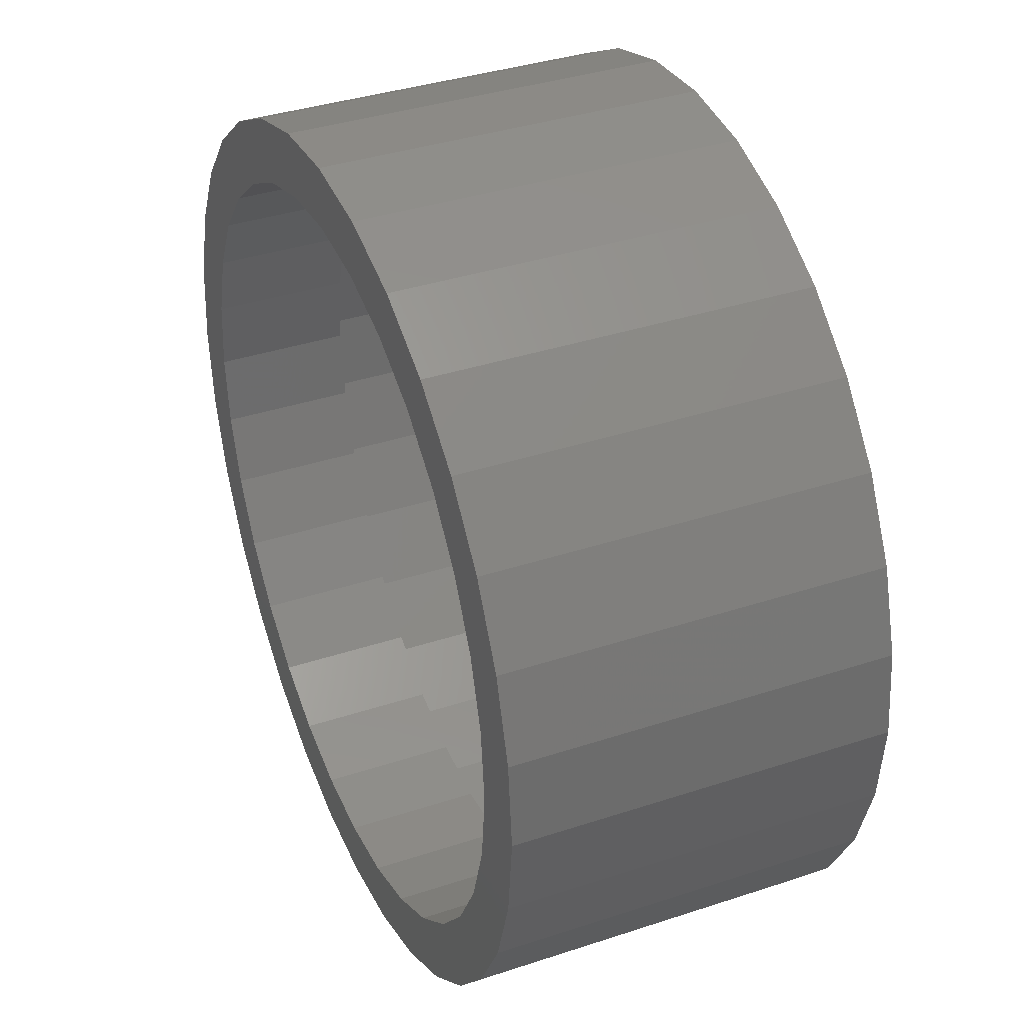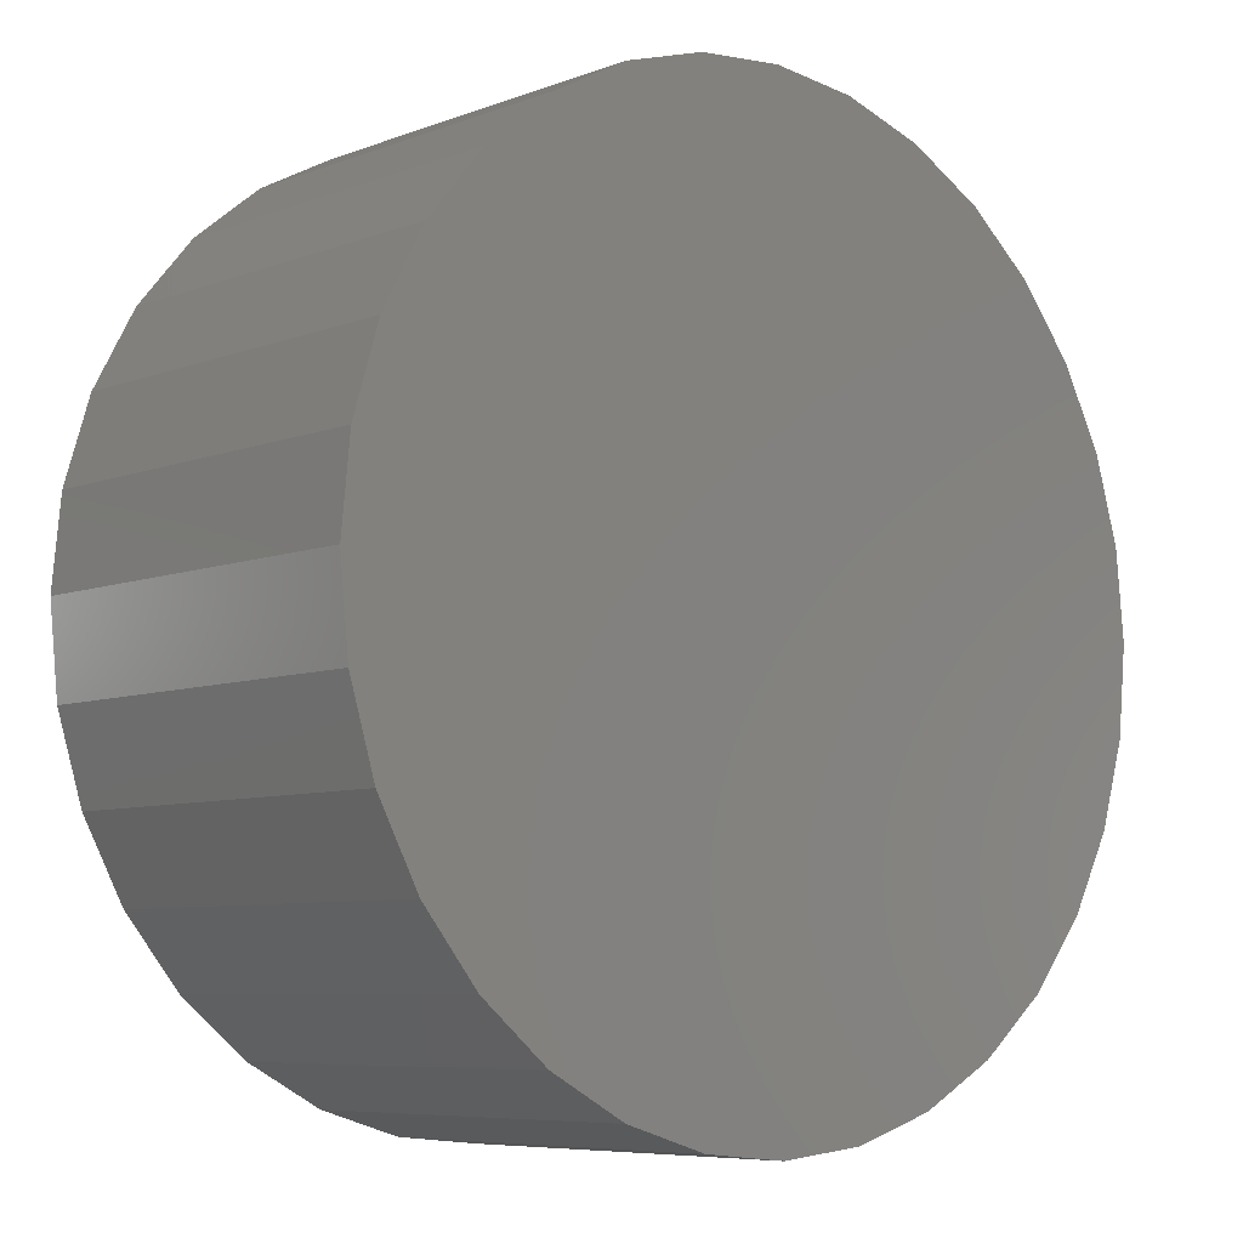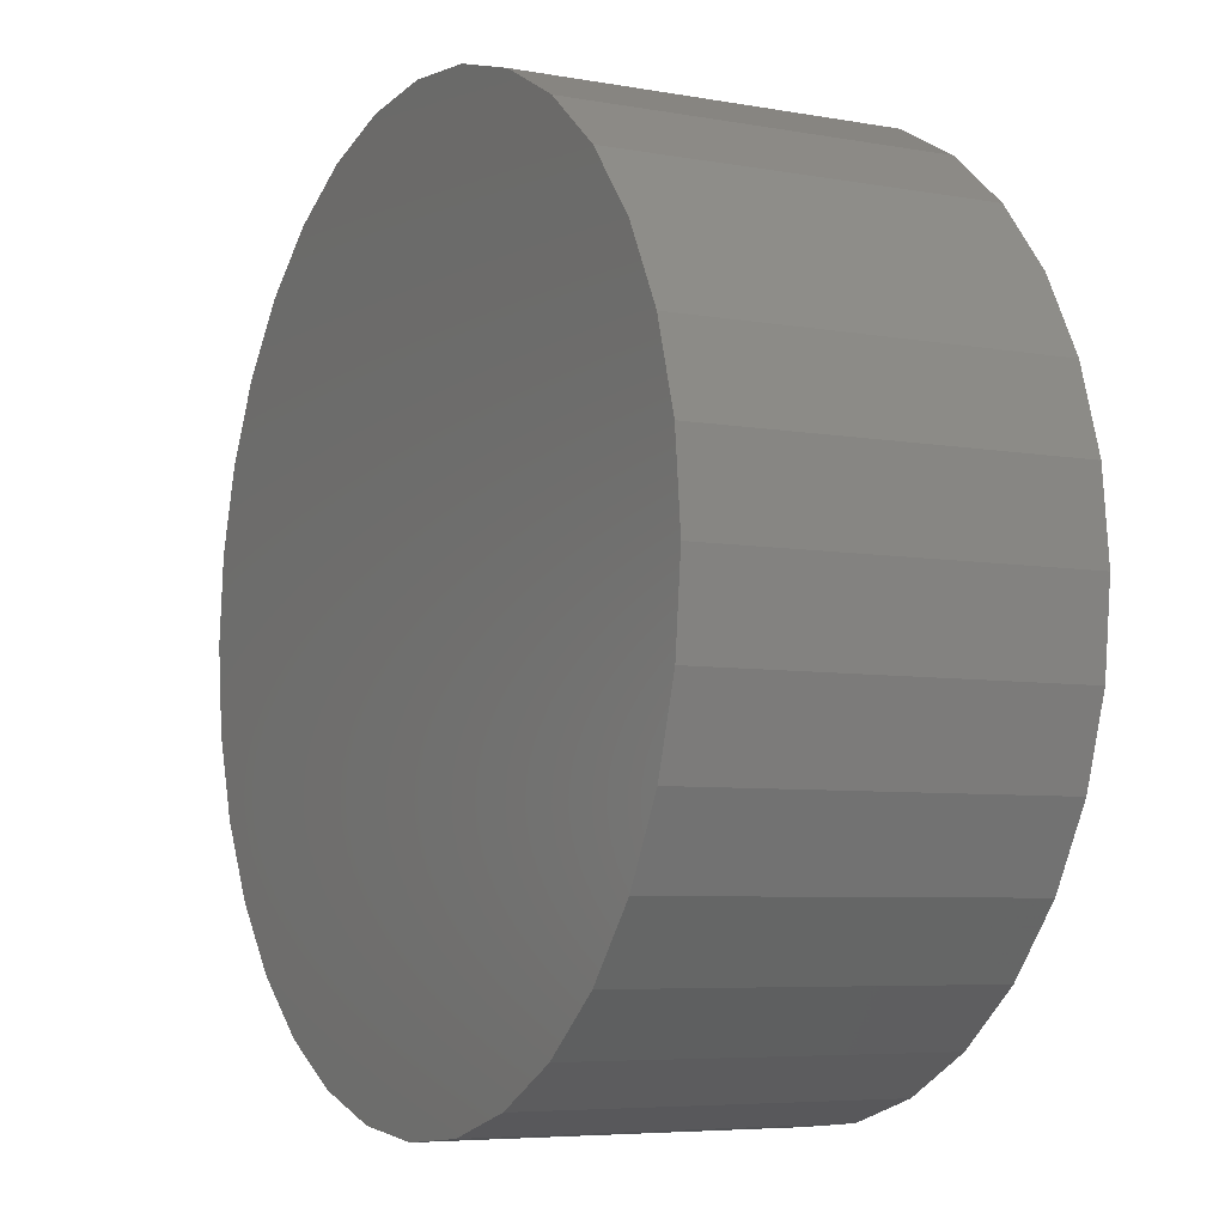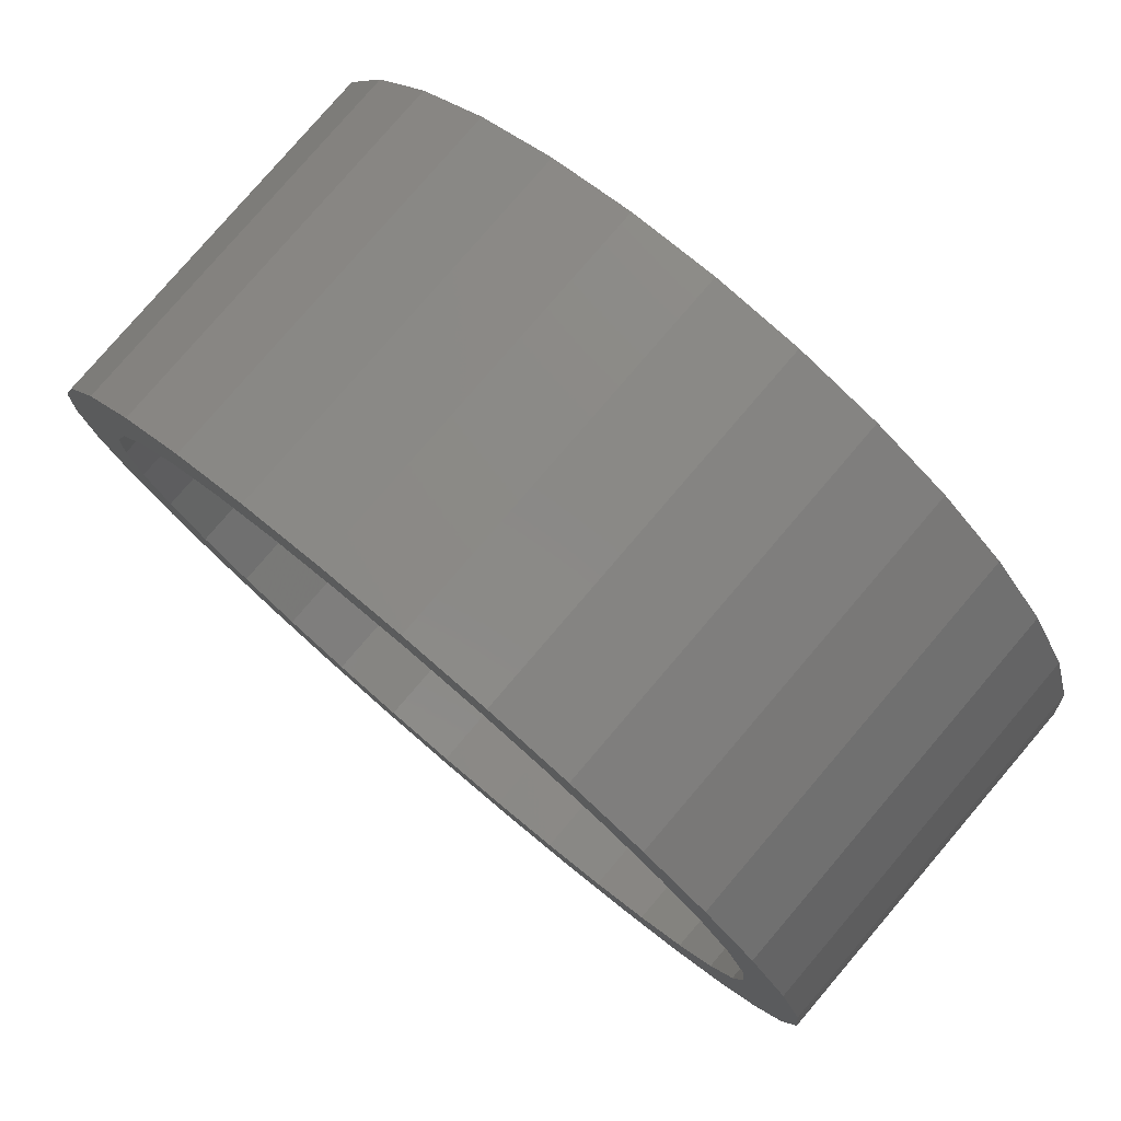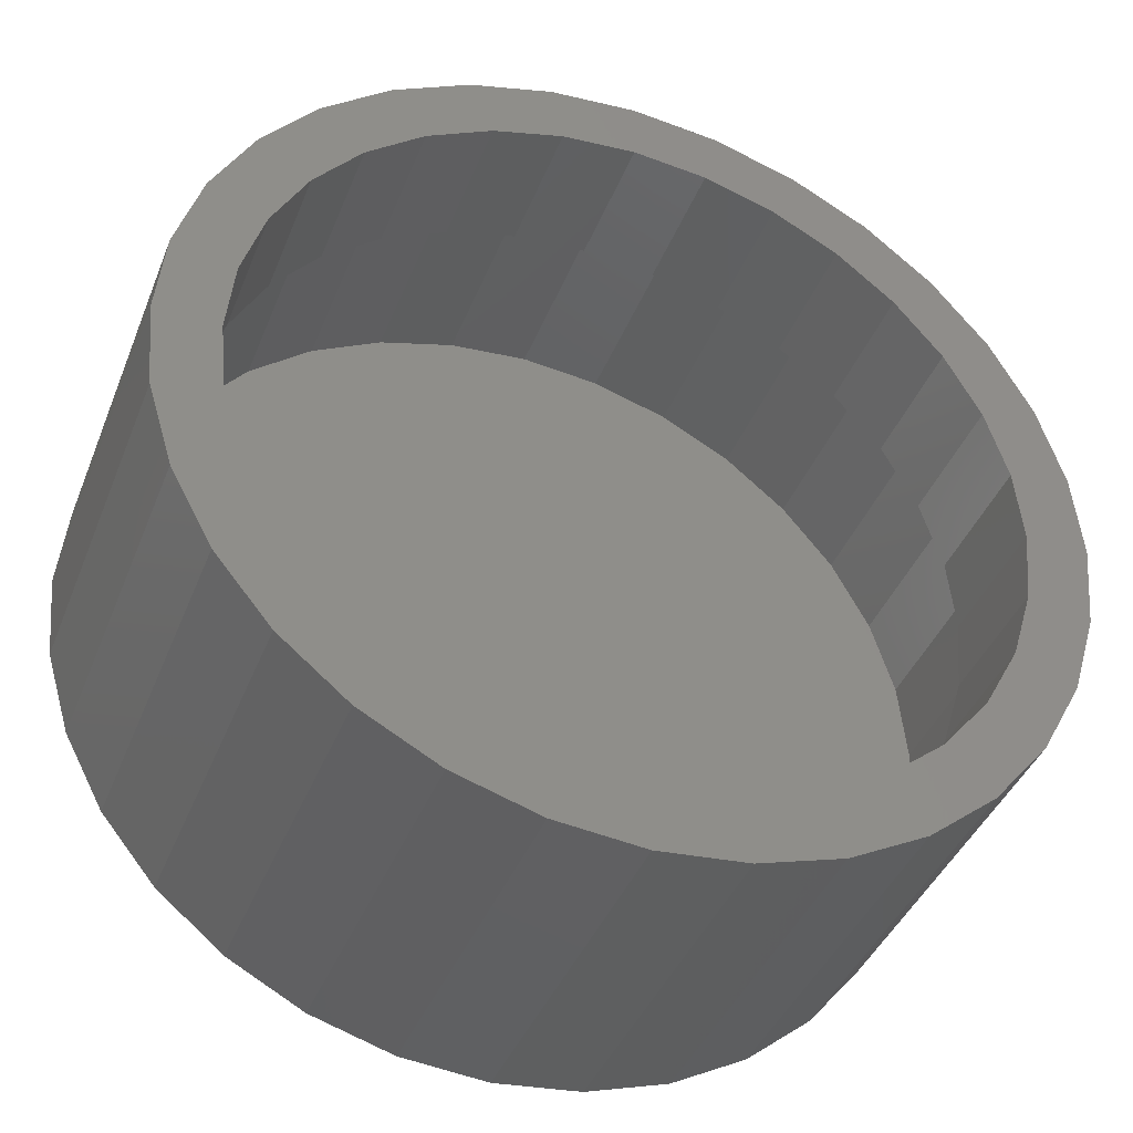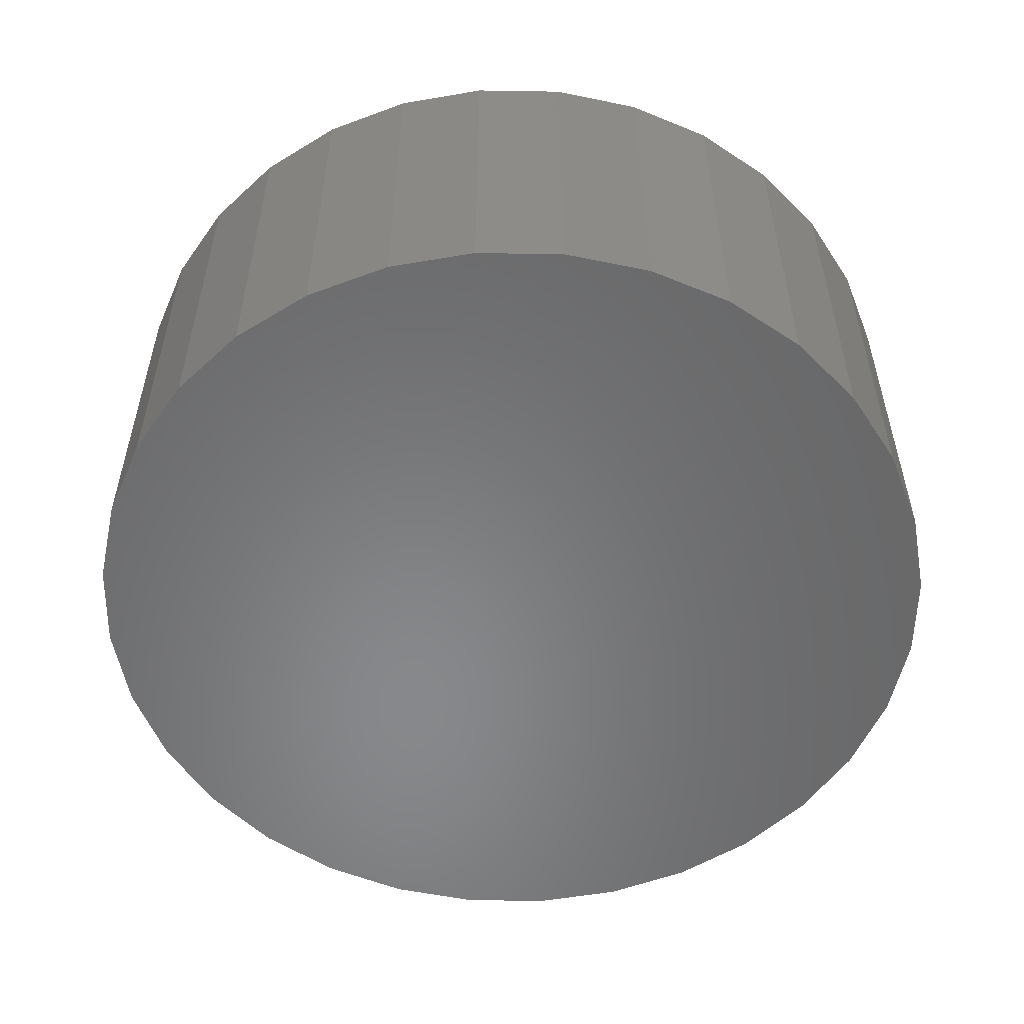
<metadata>
{"format":"stl","ext":"stl","renderer":"f3d","projection":"perspective","resolution":1024,"background":"white","views":[{"elev":37.3,"azim":-113.0,"up":"+Z"},{"elev":-7.1,"azim":-42.8,"up":"+Z"},{"elev":-6.0,"azim":61.3,"up":"+Z"},{"elev":79.2,"azim":-139.5,"up":"+Z"},{"elev":-40.9,"azim":159.4,"up":"+Z"},{"elev":-54.7,"azim":83.4,"up":"+Y"}]}
</metadata>
<code>
# stl→obj: 192 verts, 380 faces
v 0.007895 -0.08594 -0.237
v 0.002714 -0.08594 -0.2605
v 0.05354 -0.08594 -0.2555
v 0.007895 -0.08594 0.237
v 0.05354 -0.08594 0.2555
v 0.002714 -0.08594 0.2605
v -0.04811 -0.08594 0.2555
v -0.1238 -0.08594 0.1971
v -0.0828 -0.08594 0.219
v -0.142 -0.08594 0.2166
v -0.1815 -0.08594 0.1842
v -0.1238 -0.08594 -0.1971
v -0.142 -0.08594 -0.2166
v -0.0828 -0.08594 -0.219
v -0.04811 -0.08594 -0.2555
v 0.1024 -0.08594 0.2407
v 0.05413 -0.08594 0.2325
v 0.09859 -0.08594 0.219
v 0.1475 -0.08594 -0.2166
v 0.1869 -0.08594 -0.1842
v 0.1396 -0.08594 -0.1971
v 0.09859 -0.08594 -0.219
v 0.1024 -0.08594 -0.2407
v 0.05413 -0.08594 -0.2325
v -0.09699 -0.08594 0.2407
v -0.03834 -0.08594 0.2325
v -0.09699 -0.08594 -0.2407
v -0.03834 -0.08594 -0.2325
v -0.1815 -0.08594 -0.1842
v -0.1597 -0.08594 -0.1676
v -0.2139 -0.08594 -0.1447
v -0.1892 -0.08594 -0.1317
v -0.238 -0.08594 -0.0997
v -0.2111 -0.08594 -0.0907
v -0.2528 -0.08594 -0.05083
v -0.2246 -0.08594 -0.04624
v -0.2578 -0.08594 9.571e-17
v -0.2291 -0.08594 1.024e-16
v -0.2528 -0.08594 0.05083
v -0.2246 -0.08594 0.04624
v -0.238 -0.08594 0.0997
v -0.2111 -0.08594 0.0907
v -0.2139 -0.08594 0.1447
v -0.1892 -0.08594 0.1317
v -0.1597 -0.08594 0.1676
v 0.1475 -0.08594 0.2166
v 0.1396 -0.08594 0.1971
v 0.1869 -0.08594 0.1842
v 0.1755 -0.08594 0.1676
v 0.2193 -0.08594 0.1447
v 0.205 -0.08594 0.1317
v 0.2434 -0.08594 0.0997
v 0.2269 -0.08594 0.0907
v 0.2582 -0.08594 0.05083
v 0.2403 -0.08594 0.04624
v 0.2632 -0.08594 -9.571e-17
v 0.2449 -0.08594 -6.092e-17
v 0.2582 -0.08594 -0.05083
v 0.2403 -0.08594 -0.04624
v 0.2434 -0.08594 -0.0997
v 0.2269 -0.08594 -0.0907
v 0.2193 -0.08594 -0.1447
v 0.205 -0.08594 -0.1317
v 0.1755 -0.08594 -0.1676
v 0.002714 -0.2109 0.2605
v 0.05354 -0.2109 0.2555
v -0.04811 -0.2109 0.2555
v -0.09699 -0.2109 0.2407
v 0.1024 -0.2109 0.2407
v 0.05354 -0.2109 -0.2555
v -0.04811 -0.2109 -0.2555
v 0.1024 -0.2109 -0.2407
v 0.002714 -0.2109 -0.2605
v -0.09699 -0.2109 -0.2407
v -0.142 -0.2109 -0.2166
v 0.1475 -0.2109 -0.2166
v -0.1815 -0.2109 -0.1842
v 0.1869 -0.2109 -0.1842
v -0.2139 -0.2109 -0.1447
v 0.2193 -0.2109 -0.1447
v -0.238 -0.2109 -0.0997
v 0.2434 -0.2109 -0.0997
v -0.2528 -0.2109 -0.05083
v 0.2582 -0.2109 -0.05083
v -0.2578 -0.2109 9.571e-17
v 0.2632 -0.2109 -9.571e-17
v -0.2528 -0.2109 0.05083
v 0.2582 -0.2109 0.05083
v -0.238 -0.2109 0.0997
v 0.2434 -0.2109 0.0997
v -0.2139 -0.2109 0.1447
v 0.2193 -0.2109 0.1447
v -0.1815 -0.2109 0.1842
v 0.1869 -0.2109 0.1842
v -0.142 -0.2109 0.2166
v 0.1475 -0.2109 0.2166
v 0.007895 8.327e-17 -0.237
v 0.05413 8.84e-17 -0.2325
v 0.09859 9.334e-17 -0.219
v 0.1396 9.789e-17 -0.1971
v 0.1755 1.019e-16 -0.1676
v 0.205 1.051e-16 -0.1317
v 0.2269 1.076e-16 -0.0907
v 0.2403 1.091e-16 -0.04624
v 0.2449 1.096e-16 -6.092e-17
v -0.03834 7.813e-17 -0.2325
v -0.0828 7.32e-17 -0.219
v -0.1238 6.865e-17 -0.1971
v -0.1597 6.466e-17 -0.1676
v -0.1892 6.139e-17 -0.1317
v -0.2111 5.896e-17 -0.0907
v -0.2246 5.746e-17 -0.04624
v -0.2291 5.695e-17 1.024e-16
v 0.007895 8.327e-17 0.237
v -0.03834 7.813e-17 0.2325
v -0.0828 7.32e-17 0.219
v -0.1238 6.865e-17 0.1971
v -0.1597 6.466e-17 0.1676
v -0.1892 6.139e-17 0.1317
v -0.2111 5.896e-17 0.0907
v -0.2246 5.746e-17 0.04624
v 0.05413 8.84e-17 0.2325
v 0.09859 9.334e-17 0.219
v 0.1396 9.789e-17 0.1971
v 0.1755 1.019e-16 0.1676
v 0.205 1.051e-16 0.1317
v 0.2269 1.076e-16 0.0907
v 0.2403 1.091e-16 0.04624
v -0.04596 7.729e-17 0.2708
v 0.007895 8.327e-17 0.2761
v -0.09775 7.154e-17 0.2551
v -0.1455 6.624e-17 0.2295
v -0.2472 5.495e-17 0.1056
v 0.06175 8.925e-17 0.2708
v 0.06175 8.925e-17 -0.2708
v 0.007895 8.327e-17 -0.2761
v -0.1873 6.159e-17 0.1952
v -0.2216 5.778e-17 0.1534
v -0.2216 5.778e-17 -0.1534
v -0.2472 5.495e-17 -0.1056
v -0.2629 5.321e-17 -0.05386
v -0.2682 5.262e-17 4.304e-18
v -0.2629 5.321e-17 0.05386
v -0.1873 6.159e-17 -0.1952
v -0.1455 6.624e-17 -0.2295
v -0.09775 7.154e-17 -0.2551
v -0.04596 7.729e-17 -0.2708
v 0.2629 1.116e-16 0.1056
v 0.2374 1.088e-16 0.1534
v 0.2031 1.049e-16 0.1952
v 0.1613 1.003e-16 0.2295
v 0.1135 9.5e-17 0.2551
v 0.2374 1.088e-16 -0.1534
v 0.2629 1.116e-16 -0.1056
v 0.2787 1.133e-16 -0.05386
v 0.284 1.139e-16 -1.309e-16
v 0.2787 1.133e-16 0.05386
v 0.1613 1.003e-16 -0.2295
v 0.2031 1.049e-16 -0.1952
v 0.1135 9.5e-17 -0.2551
v 0.284 -0.2344 -6.331e-17
v 0.2787 -0.2344 -0.05386
v 0.2629 -0.2344 -0.1056
v 0.2374 -0.2344 -0.1534
v 0.2031 -0.2344 -0.1952
v 0.1613 -0.2344 -0.2295
v 0.1135 -0.2344 -0.2551
v 0.06175 -0.2344 -0.2708
v 0.007895 -0.2344 -0.2761
v -0.04596 -0.2344 -0.2708
v -0.09775 -0.2344 -0.2551
v -0.1455 -0.2344 -0.2295
v -0.1873 -0.2344 -0.1952
v -0.2216 -0.2344 -0.1534
v -0.2472 -0.2344 -0.1056
v -0.2629 -0.2344 -0.05386
v -0.2682 -0.2344 4.304e-18
v -0.2629 -0.2344 0.05386
v -0.2472 -0.2344 0.1056
v -0.2216 -0.2344 0.1534
v -0.1873 -0.2344 0.1952
v -0.1455 -0.2344 0.2295
v -0.09775 -0.2344 0.2551
v -0.04596 -0.2344 0.2708
v 0.007895 -0.2344 0.2761
v 0.06175 -0.2344 0.2708
v 0.1135 -0.2344 0.2551
v 0.1613 -0.2344 0.2295
v 0.2031 -0.2344 0.1952
v 0.2374 -0.2344 0.1534
v 0.2629 -0.2344 0.1056
v 0.2787 -0.2344 0.05386
f 1 2 3
f 4 5 6
f 4 6 7
f 8 9 10
f 10 11 8
f 12 13 14
f 1 15 2
f 4 16 5
f 16 4 17
f 16 17 18
f 19 20 21
f 21 22 19
f 23 19 22
f 23 22 24
f 23 24 1
f 1 3 23
f 25 10 9
f 25 9 26
f 25 26 4
f 25 4 7
f 27 15 1
f 27 1 28
f 27 28 14
f 27 14 13
f 13 12 29
f 29 12 30
f 29 30 31
f 31 30 32
f 31 32 33
f 33 32 34
f 33 34 35
f 35 34 36
f 35 36 37
f 37 36 38
f 37 38 39
f 39 38 40
f 39 40 41
f 41 40 42
f 41 42 43
f 43 42 44
f 43 44 11
f 11 44 45
f 11 45 8
f 16 18 46
f 46 18 47
f 46 47 48
f 48 47 49
f 48 49 50
f 50 49 51
f 50 51 52
f 52 51 53
f 52 53 54
f 54 53 55
f 54 55 56
f 56 55 57
f 56 57 58
f 58 57 59
f 58 59 60
f 60 59 61
f 60 61 62
f 62 61 63
f 62 63 20
f 20 63 64
f 20 64 21
f 65 66 67
f 68 67 66
f 69 68 66
f 70 71 72
f 73 71 70
f 71 74 72
f 72 74 75
f 72 75 76
f 76 75 77
f 76 77 78
f 78 77 79
f 78 79 80
f 80 79 81
f 80 81 82
f 82 81 83
f 82 83 84
f 84 83 85
f 84 85 86
f 86 85 87
f 86 87 88
f 88 87 89
f 88 89 90
f 90 89 91
f 90 91 92
f 92 91 93
f 92 93 94
f 94 93 95
f 94 95 96
f 96 95 68
f 96 68 69
f 97 24 98
f 98 24 22
f 98 22 99
f 99 22 21
f 99 21 100
f 100 21 64
f 100 64 101
f 101 64 63
f 101 63 102
f 102 63 61
f 102 61 103
f 103 61 59
f 103 59 104
f 104 59 57
f 104 57 105
f 24 97 1
f 1 97 106
f 1 106 28
f 28 106 107
f 28 107 14
f 14 107 108
f 14 108 12
f 12 108 109
f 12 109 30
f 30 109 110
f 30 110 32
f 32 110 111
f 32 111 34
f 34 111 112
f 34 112 36
f 36 112 113
f 36 113 38
f 114 26 115
f 115 26 9
f 115 9 116
f 116 9 8
f 116 8 117
f 117 8 45
f 117 45 118
f 118 45 44
f 118 44 119
f 119 44 42
f 119 42 120
f 120 42 40
f 120 40 121
f 121 40 38
f 121 38 113
f 26 114 4
f 4 114 122
f 4 122 17
f 17 122 123
f 17 123 18
f 18 123 124
f 18 124 47
f 47 124 125
f 47 125 49
f 49 125 126
f 49 126 51
f 51 126 127
f 51 127 53
f 53 127 128
f 53 128 55
f 55 128 105
f 55 105 57
f 2 70 3
f 3 70 72
f 3 72 23
f 23 72 76
f 23 76 19
f 19 76 78
f 19 78 20
f 20 78 80
f 20 80 62
f 62 80 82
f 62 82 60
f 60 82 84
f 60 84 58
f 58 84 86
f 58 86 56
f 70 2 73
f 73 2 15
f 73 15 71
f 71 15 27
f 71 27 74
f 74 27 13
f 74 13 75
f 75 13 29
f 75 29 77
f 77 29 31
f 77 31 79
f 79 31 33
f 79 33 81
f 81 33 35
f 81 35 83
f 83 35 37
f 83 37 85
f 6 67 7
f 7 67 68
f 7 68 25
f 25 68 95
f 25 95 10
f 10 95 93
f 10 93 11
f 11 93 91
f 11 91 43
f 43 91 89
f 43 89 41
f 41 89 87
f 41 87 39
f 39 87 85
f 39 85 37
f 67 6 65
f 65 6 5
f 65 5 66
f 66 5 16
f 66 16 69
f 69 16 46
f 69 46 96
f 96 46 48
f 96 48 94
f 94 48 50
f 94 50 92
f 92 50 52
f 92 52 90
f 90 52 54
f 90 54 88
f 88 54 56
f 88 56 86
f 129 130 114
f 131 129 114
f 131 114 115
f 115 132 131
f 120 133 119
f 114 130 134
f 135 136 97
f 115 116 132
f 132 116 117
f 132 117 137
f 137 117 118
f 137 118 138
f 138 118 119
f 138 119 133
f 109 139 110
f 110 139 140
f 110 140 111
f 111 140 141
f 111 141 112
f 112 141 142
f 112 142 113
f 113 142 143
f 113 143 121
f 121 143 133
f 121 133 120
f 108 139 109
f 139 108 144
f 144 108 107
f 144 107 145
f 145 107 106
f 145 106 146
f 136 147 97
f 97 147 146
f 97 146 106
f 127 126 148
f 148 126 125
f 148 125 149
f 149 125 124
f 149 124 150
f 150 124 123
f 150 123 151
f 151 123 122
f 151 122 152
f 152 122 114
f 152 114 134
f 101 102 153
f 153 102 103
f 153 103 154
f 154 103 104
f 154 104 155
f 155 104 105
f 155 105 156
f 156 105 128
f 156 128 157
f 157 128 127
f 157 127 148
f 98 99 158
f 158 99 100
f 158 100 159
f 159 100 101
f 159 101 153
f 158 160 98
f 98 160 135
f 98 135 97
f 156 161 155
f 155 161 162
f 155 162 154
f 154 162 163
f 154 163 153
f 153 163 164
f 153 164 159
f 159 164 165
f 159 165 158
f 158 165 166
f 158 166 160
f 160 166 167
f 160 167 135
f 135 167 168
f 135 168 136
f 136 168 169
f 136 169 147
f 147 169 170
f 147 170 146
f 146 170 171
f 146 171 145
f 145 171 172
f 145 172 144
f 144 172 173
f 144 173 139
f 139 173 174
f 139 174 140
f 140 174 175
f 140 175 141
f 141 175 176
f 141 176 142
f 142 176 177
f 142 177 143
f 143 177 178
f 143 178 133
f 133 178 179
f 133 179 138
f 138 179 180
f 138 180 137
f 137 180 181
f 137 181 132
f 132 181 182
f 132 182 131
f 131 182 183
f 131 183 129
f 129 183 184
f 129 184 130
f 130 184 185
f 130 185 134
f 134 185 186
f 134 186 152
f 152 186 187
f 152 187 151
f 151 187 188
f 151 188 150
f 150 188 189
f 150 189 149
f 149 189 190
f 149 190 148
f 148 190 191
f 148 191 157
f 157 191 192
f 157 192 156
f 156 192 161
f 184 186 185
f 186 184 187
f 187 184 183
f 187 183 188
f 188 183 182
f 188 182 189
f 189 182 181
f 189 181 190
f 190 181 180
f 190 180 191
f 191 180 179
f 191 179 192
f 192 179 178
f 192 178 161
f 161 178 177
f 161 177 162
f 162 177 176
f 162 176 163
f 163 176 175
f 163 175 164
f 164 175 174
f 164 174 165
f 165 174 173
f 165 173 166
f 166 173 172
f 166 172 167
f 167 172 171
f 167 171 168
f 168 171 170
f 168 170 169

</code>
